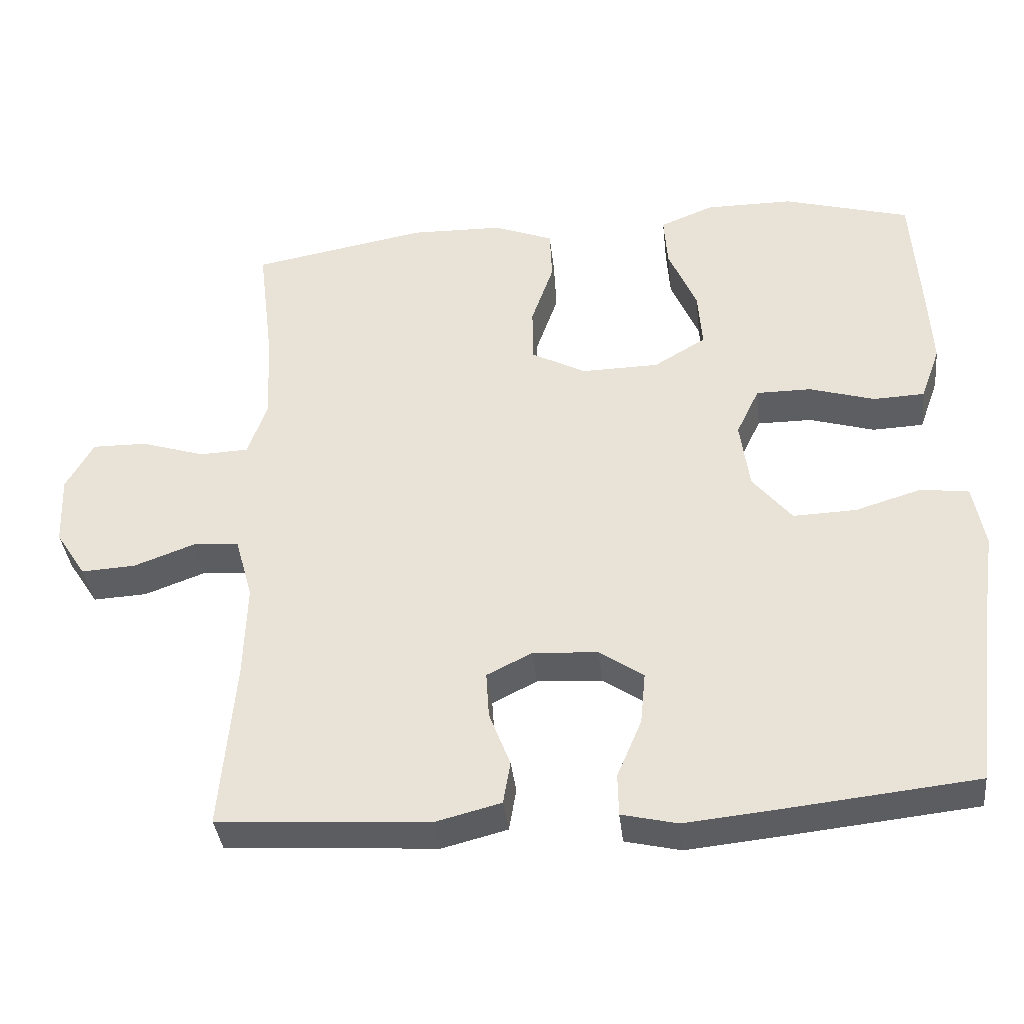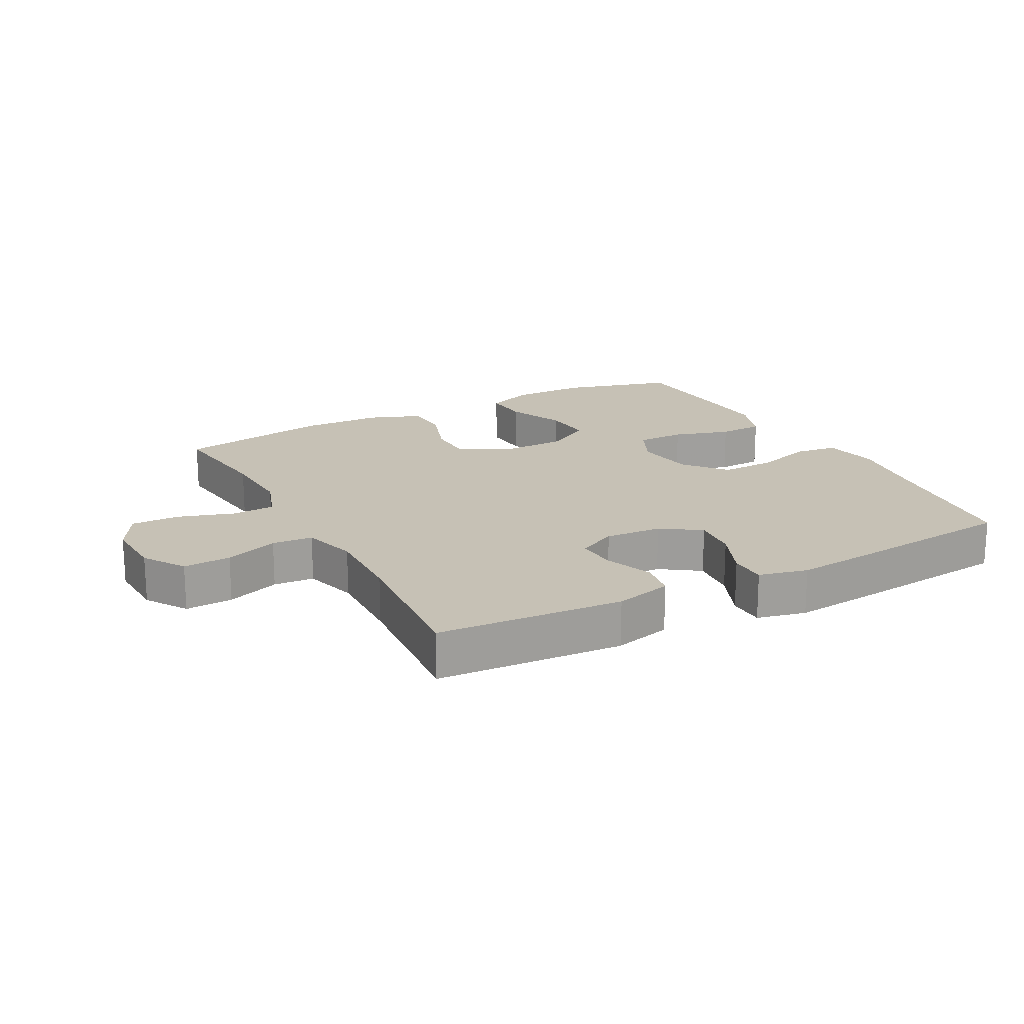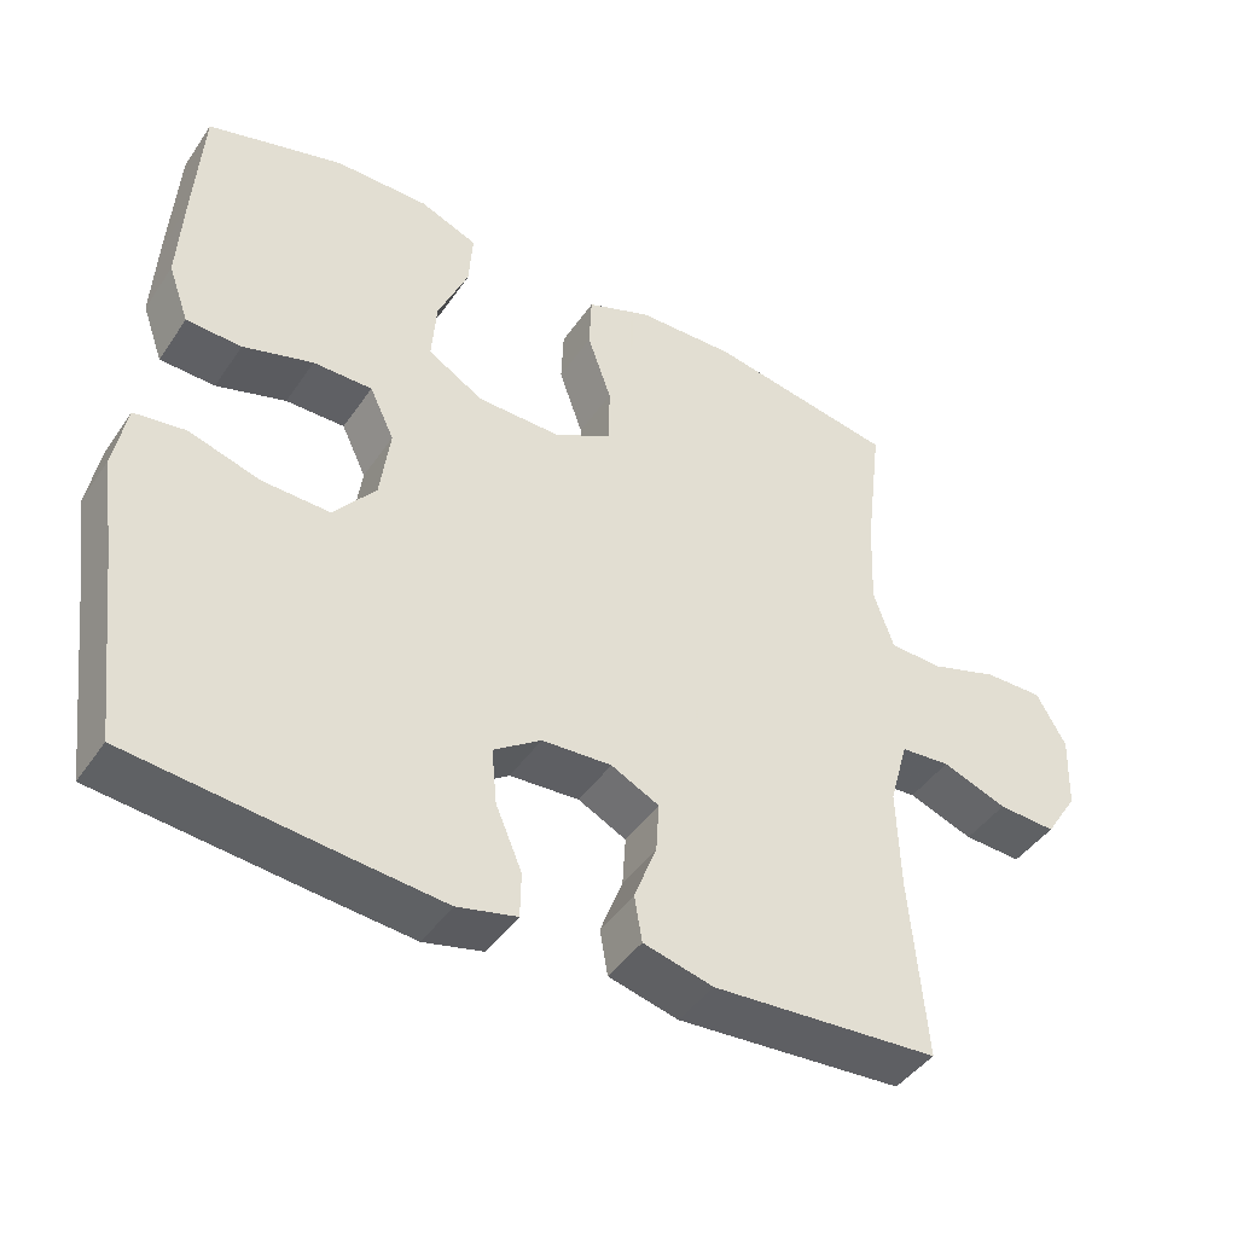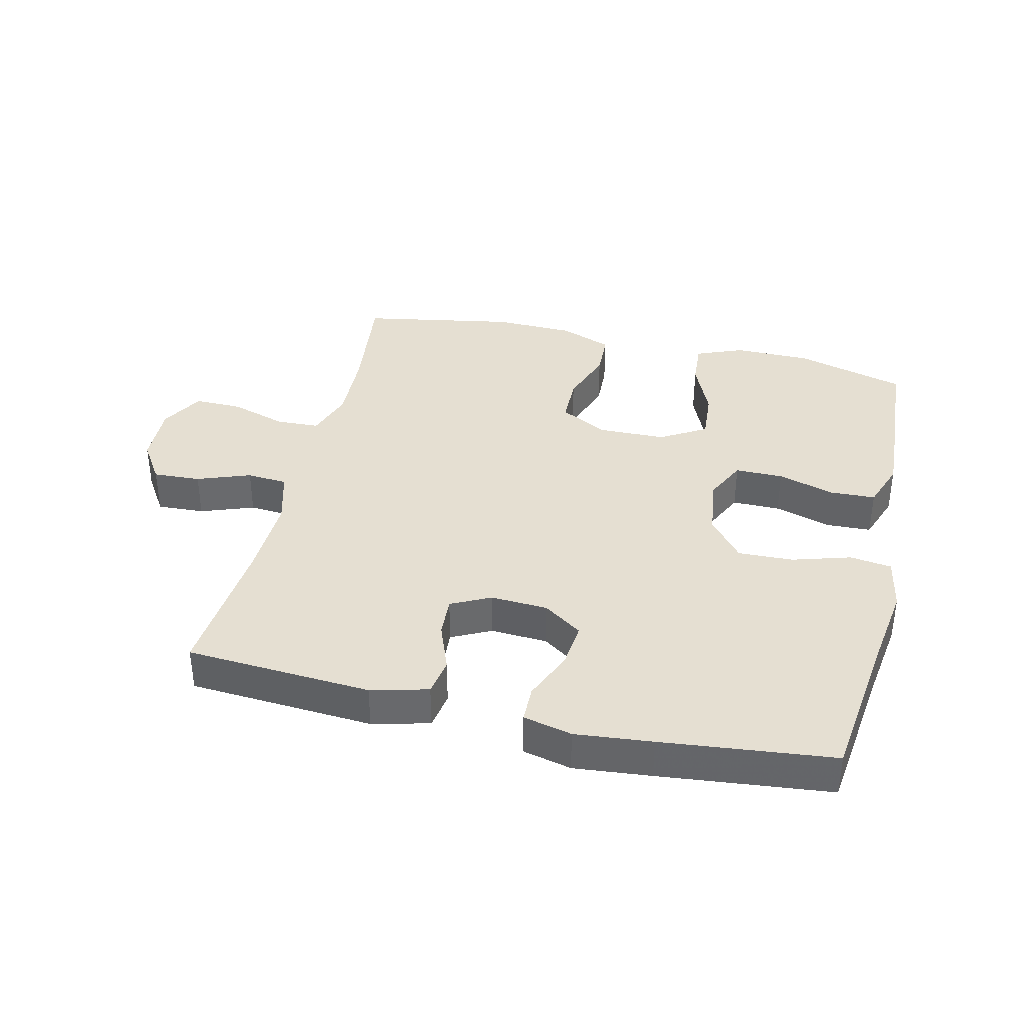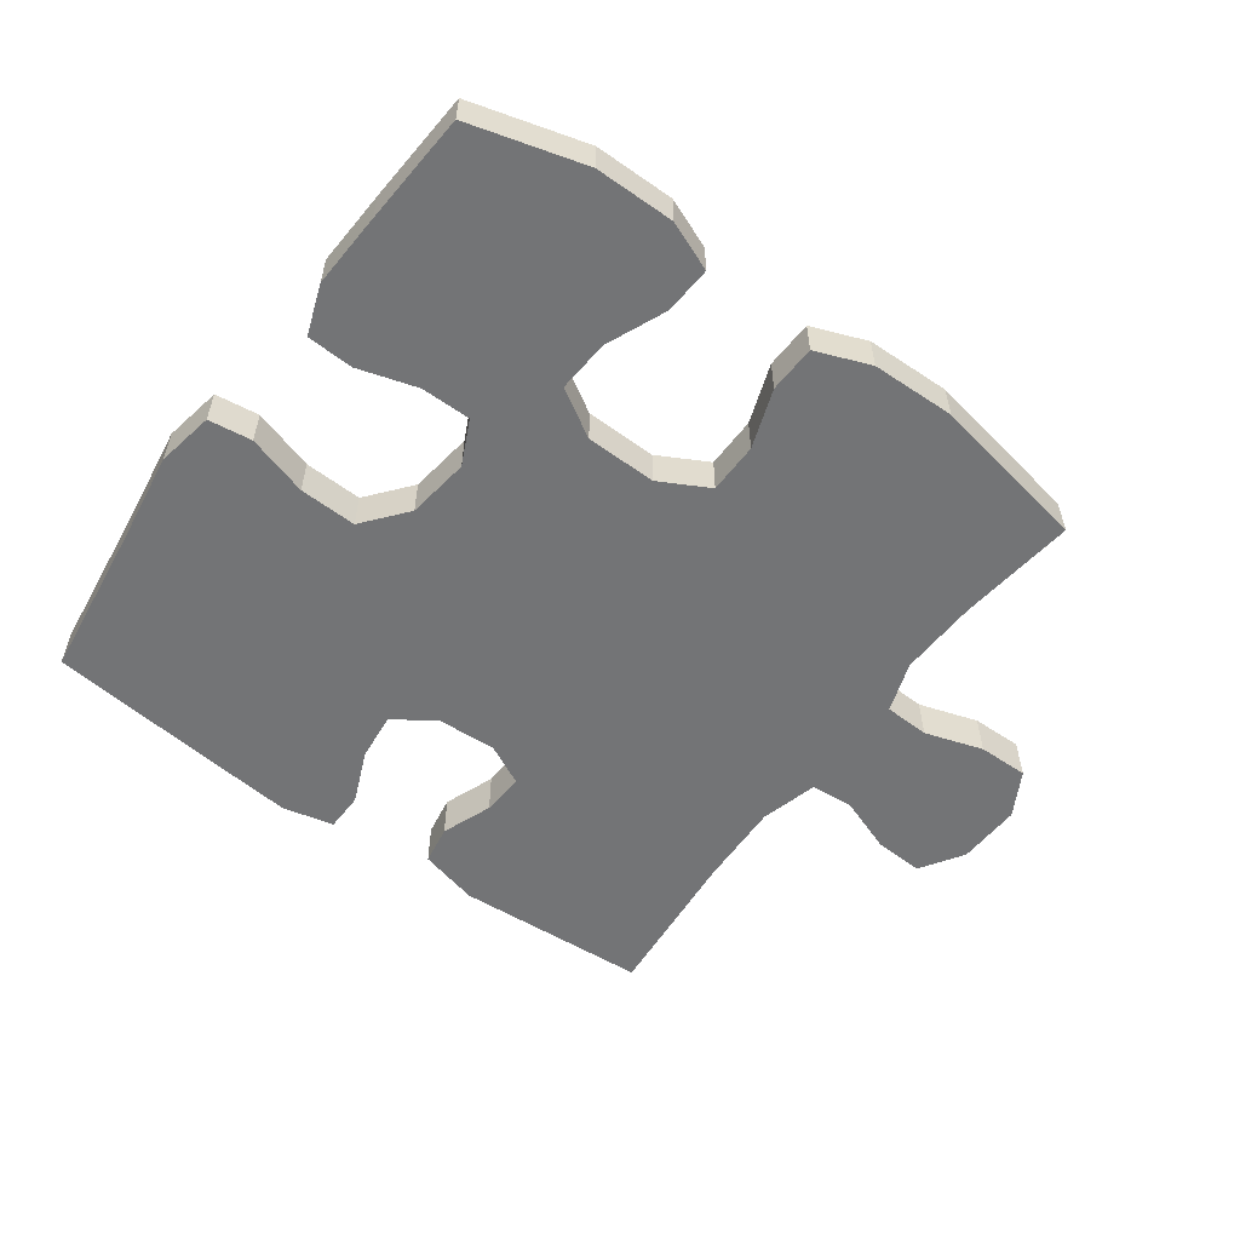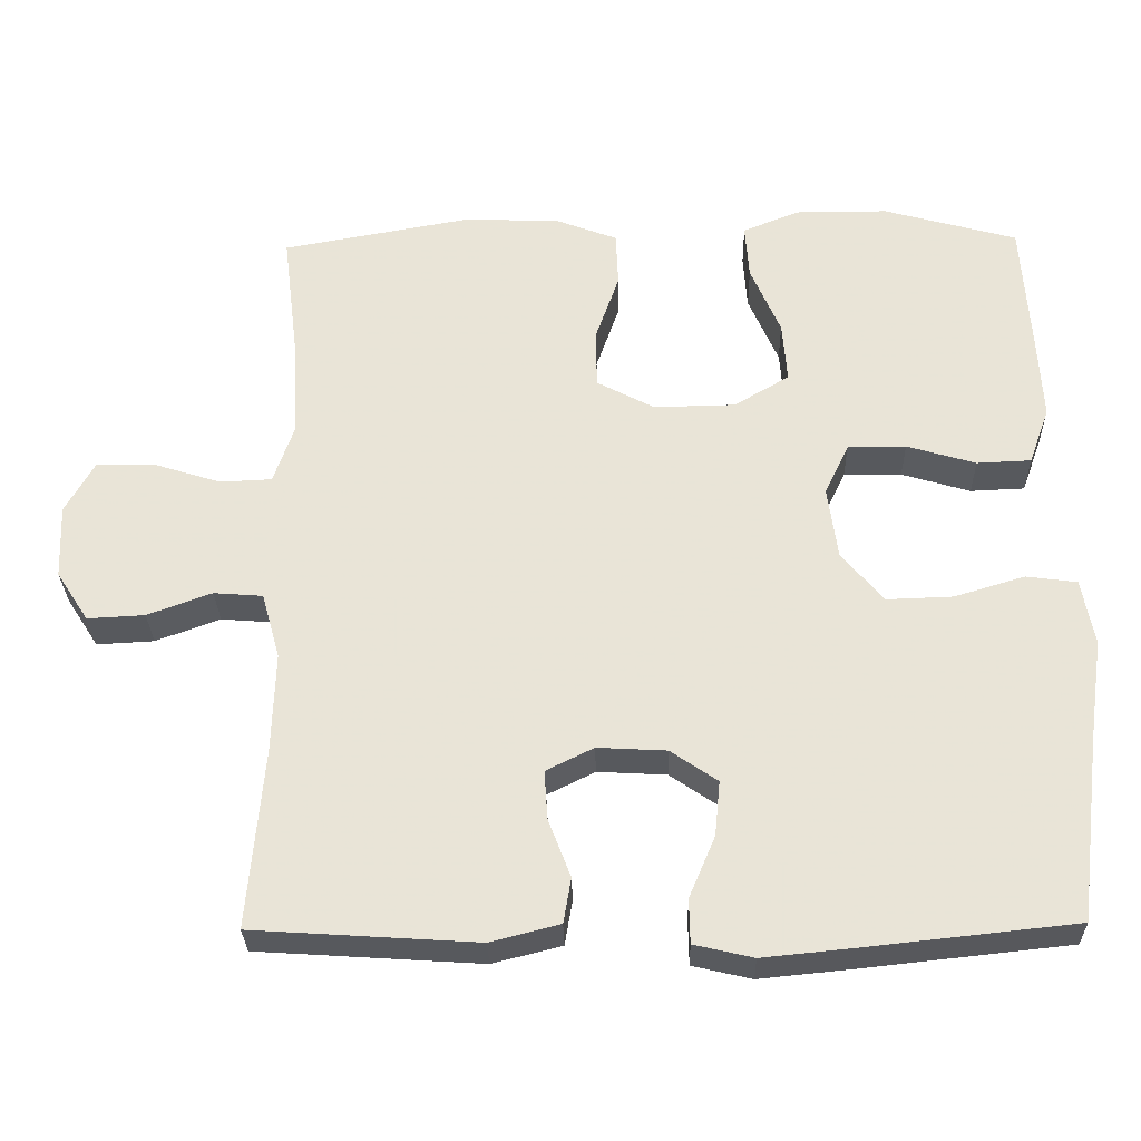
<metadata>
{"format":"obj","ext":"obj","renderer":"f3d","projection":"perspective","resolution":1024,"background":"white","views":[{"elev":-37.5,"azim":-173.7,"up":"+Z"},{"elev":18.8,"azim":151.9,"up":"+Y"},{"elev":-43.8,"azim":-31.9,"up":"+Z"},{"elev":37.4,"azim":-166.7,"up":"+Y"},{"elev":-56.1,"azim":-36.1,"up":"+Y"},{"elev":-29.6,"azim":-178.7,"up":"+Z"}]}
</metadata>
<code>
v -0.5 0.07 0.5
v -0.325 0.07 0.549
v -0.204 0.07 0.549
v -0.13 0.07 0.519
v -0.135 0.07 0.447
v -0.174 0.07 0.356
v -0.18 0.07 0.276
v -0.108 0.07 0.233
v -0.001 0.07 0.231
v 0.074 0.07 0.271
v 0.075 0.07 0.348
v 0.044 0.07 0.437
v 0.047 0.07 0.509
v 0.13 0.07 0.541
v 0.257 0.07 0.544
v 0.5 0.07 0.5
v 0.478 0.07 0.32
v 0.473 0.07 0.202
v 0.499 0.07 0.126
v 0.567 0.07 0.123
v 0.655 0.07 0.151
v 0.731 0.07 0.152
v 0.769 0.07 0.084
v 0.765 0.07 -0.013
v 0.723 0.07 -0.078
v 0.648 0.07 -0.074
v 0.564 0.07 -0.043
v 0.5 0.07 -0.048
v 0.476 0.07 -0.134
v 0.48 0.07 -0.265
v 0.5 0.07 -0.5
v 0.208 0.07 -0.519
v 0.118 0.07 -0.496
v 0.108 0.07 -0.437
v 0.137 0.07 -0.361
v 0.141 0.07 -0.297
v 0.079 0.07 -0.266
v -0.011 0.07 -0.271
v -0.072 0.07 -0.313
v -0.065 0.07 -0.385
v -0.031 0.07 -0.465
v -0.032 0.07 -0.523
v -0.109 0.07 -0.541
v -0.23 0.07 -0.529
v -0.5 0.07 -0.5
v -0.53 0.07 -0.26
v -0.549 0.07 -0.128
v -0.533 0.07 -0.041
v -0.467 0.07 -0.032
v -0.375 0.07 -0.06
v -0.288 0.07 -0.063
v -0.234 0.07 0.003
v -0.221 0.07 0.098
v -0.253 0.07 0.165
v -0.329 0.07 0.165
v -0.419 0.07 0.138
v -0.49 0.07 0.141
v -0.517 0.07 0.216
v -0.511 0.07 0.33
v -0.5 0 0.5
v -0.325 0 0.549
v -0.204 0 0.549
v -0.13 0 0.519
v -0.135 0 0.447
v -0.174 0 0.356
v -0.18 0 0.276
v -0.108 0 0.233
v -0.001 0 0.231
v 0.074 0 0.271
v 0.075 0 0.348
v 0.044 0 0.437
v 0.047 0 0.509
v 0.13 0 0.541
v 0.257 0 0.544
v 0.5 0 0.5
v 0.478 0 0.32
v 0.473 0 0.202
v 0.499 0 0.126
v 0.567 0 0.123
v 0.655 0 0.151
v 0.731 0 0.152
v 0.769 0 0.084
v 0.765 0 -0.013
v 0.723 0 -0.078
v 0.648 0 -0.074
v 0.564 0 -0.043
v 0.5 0 -0.048
v 0.476 0 -0.134
v 0.48 0 -0.265
v 0.5 0 -0.5
v 0.208 0 -0.519
v 0.118 0 -0.496
v 0.108 0 -0.437
v 0.137 0 -0.361
v 0.141 0 -0.297
v 0.079 0 -0.266
v -0.011 0 -0.271
v -0.072 0 -0.313
v -0.065 0 -0.385
v -0.031 0 -0.465
v -0.032 0 -0.523
v -0.109 0 -0.541
v -0.23 0 -0.529
v -0.5 0 -0.5
v -0.53 0 -0.26
v -0.549 0 -0.128
v -0.533 0 -0.041
v -0.467 0 -0.032
v -0.375 0 -0.06
v -0.288 0 -0.063
v -0.234 0 0.003
v -0.221 0 0.098
v -0.253 0 0.165
v -0.329 0 0.165
v -0.419 0 0.138
v -0.49 0 0.141
v -0.517 0 0.216
v -0.511 0 0.33
f 55 56 57 58
f 54 55 58 59
f 47 48 49 50
f 46 47 50 51
f 45 46 51
f 44 45 51 52
f 40 41 42 43
f 39 40 43 44
f 32 33 34 35
f 30 31 32 35
f 29 30 35 36
f 28 29 36 37
f 24 25 26 27
f 24 27 28
f 23 24 28
f 20 21 22 23
f 19 20 23 28
f 18 19 28 37
f 14 15 16 17
f 11 12 13 14
f 10 11 14 17
f 9 10 17 18
f 3 4 5 6
f 3 6 7
f 2 3 7
f 54 59 1 2
f 53 54 2 7
f 39 44 52 53
f 38 39 53 7
f 37 38 7 8
f 8 9 18 37
f 117 116 115 114
f 118 117 114 113
f 109 108 107 106
f 110 109 106 105
f 110 105 104
f 111 110 104 103
f 102 101 100 99
f 103 102 99 98
f 94 93 92 91
f 94 91 90 89
f 95 94 89 88
f 96 95 88 87
f 86 85 84 83
f 87 86 83
f 87 83 82
f 82 81 80 79
f 87 82 79 78
f 96 87 78 77
f 76 75 74 73
f 73 72 71 70
f 76 73 70 69
f 77 76 69 68
f 65 64 63 62
f 66 65 62
f 66 62 61
f 61 60 118 113
f 66 61 113 112
f 112 111 103 98
f 66 112 98 97
f 67 66 97 96
f 96 77 68 67
f 1 60 61 2
f 2 61 62 3
f 3 62 63 4
f 4 63 64 5
f 5 64 65 6
f 6 65 66 7
f 7 66 67 8
f 8 67 68 9
f 9 68 69 10
f 10 69 70 11
f 11 70 71 12
f 12 71 72 13
f 13 72 73 14
f 14 73 74 15
f 15 74 75 16
f 16 75 76 17
f 17 76 77 18
f 18 77 78 19
f 19 78 79 20
f 20 79 80 21
f 21 80 81 22
f 22 81 82 23
f 23 82 83 24
f 24 83 84 25
f 25 84 85 26
f 26 85 86 27
f 27 86 87 28
f 28 87 88 29
f 29 88 89 30
f 30 89 90 31
f 31 90 91 32
f 32 91 92 33
f 33 92 93 34
f 34 93 94 35
f 35 94 95 36
f 36 95 96 37
f 37 96 97 38
f 38 97 98 39
f 39 98 99 40
f 40 99 100 41
f 41 100 101 42
f 42 101 102 43
f 43 102 103 44
f 44 103 104 45
f 45 104 105 46
f 46 105 106 47
f 47 106 107 48
f 48 107 108 49
f 49 108 109 50
f 50 109 110 51
f 51 110 111 52
f 52 111 112 53
f 53 112 113 54
f 54 113 114 55
f 55 114 115 56
f 56 115 116 57
f 57 116 117 58
f 58 117 118 59
f 59 118 60 1

</code>
